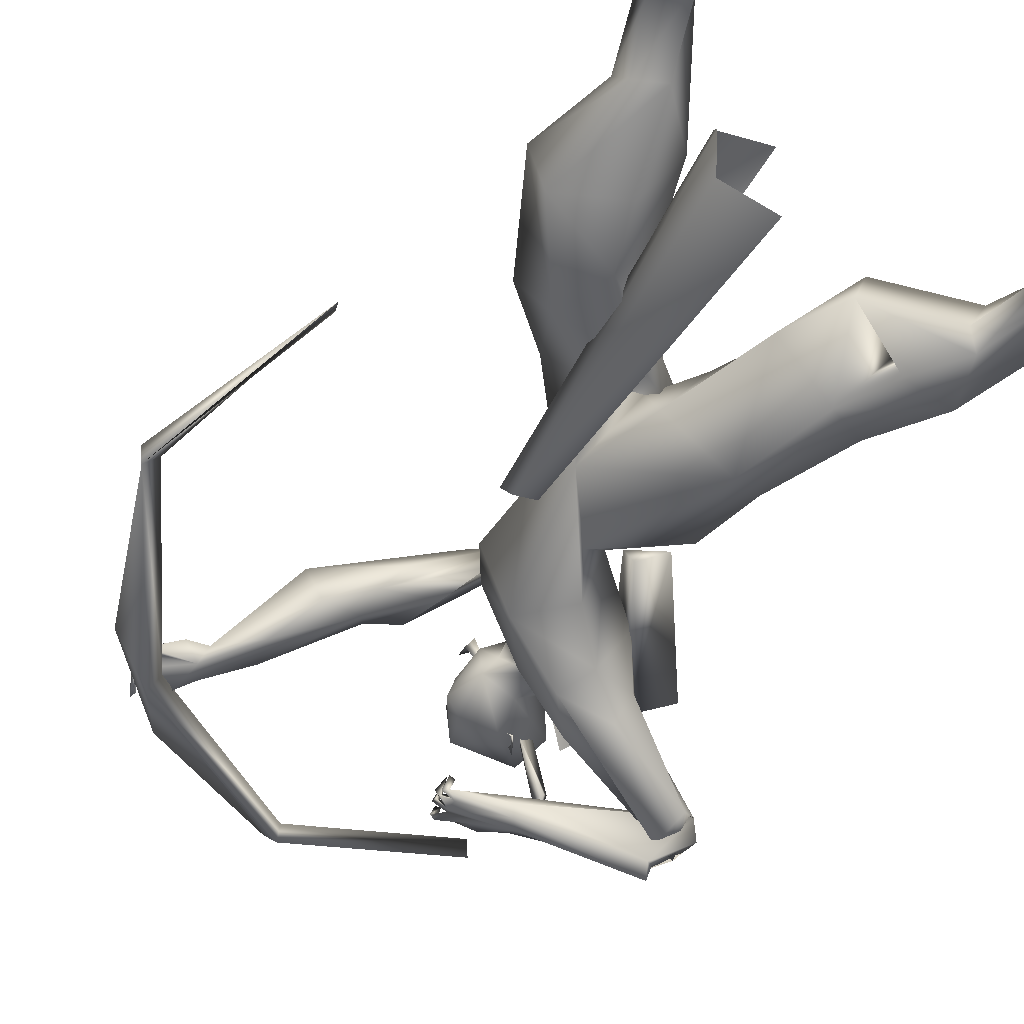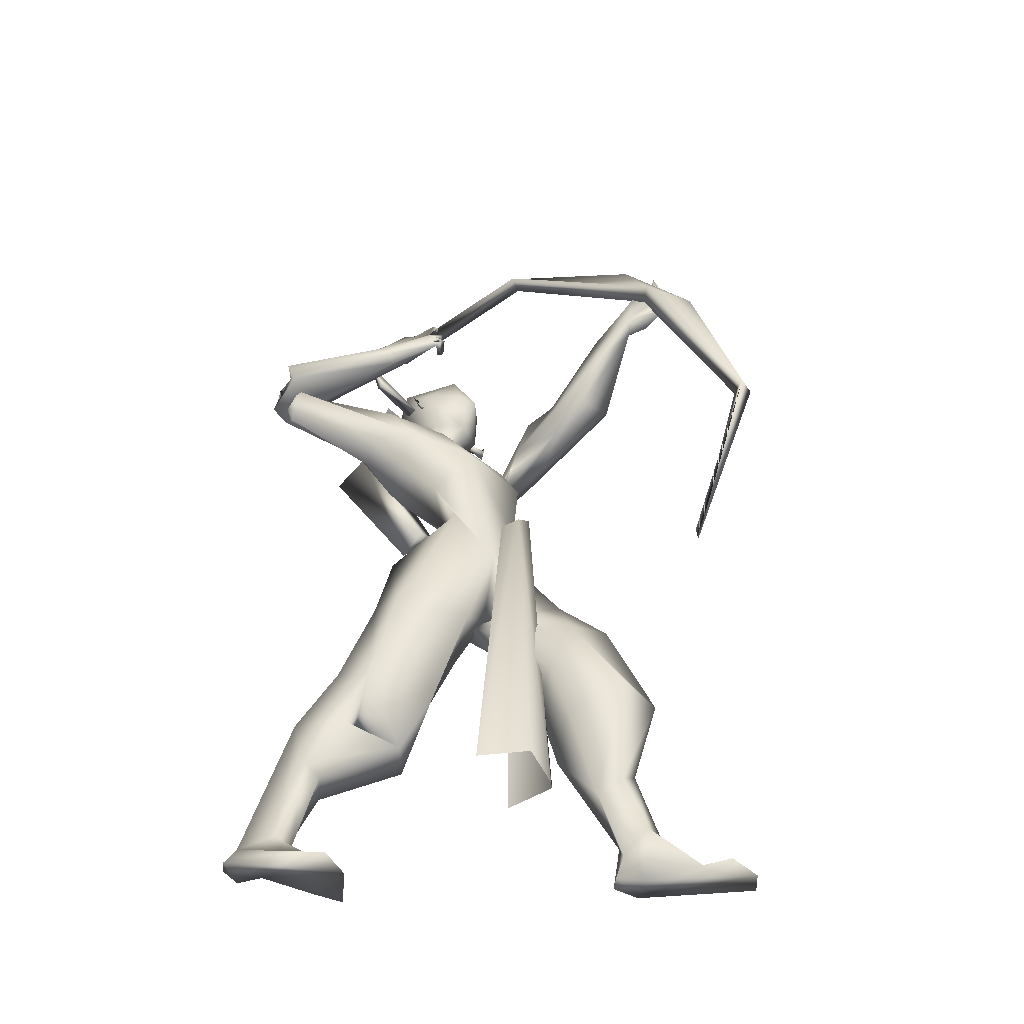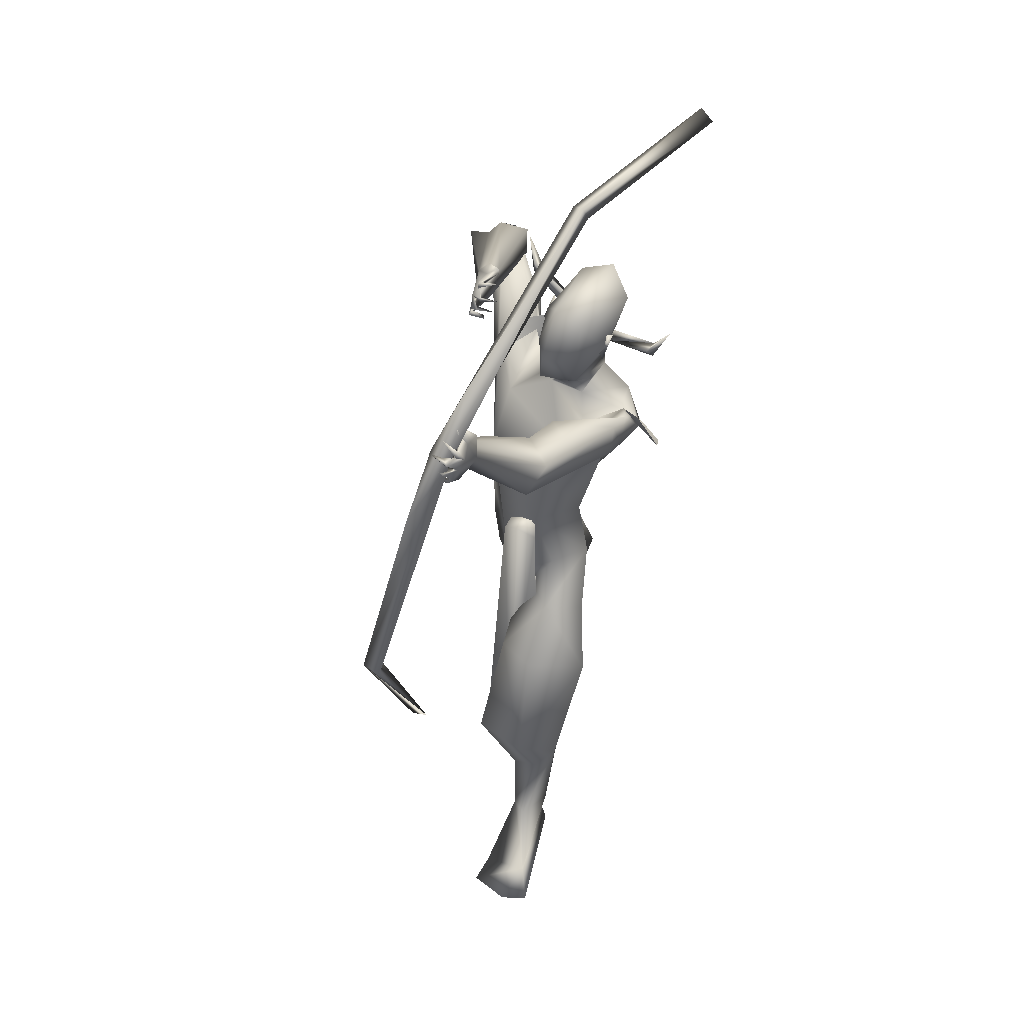
<metadata>
{"format":"obj","ext":"obj","renderer":"f3d","projection":"perspective","resolution":1024,"background":"white","views":[{"elev":-51.0,"azim":151.2,"up":"+Y"},{"elev":-43.5,"azim":21.0,"up":"+Z"},{"elev":52.7,"azim":113.3,"up":"+Z"}]}
</metadata>
<code>
o arrow_Plane
v 1.818 0.1006 3.086
v 0.6266 -0.1855 2.45
v 0.7256 -0.1615 2.524
v 0.6149 -0.188 2.473
v 1.736 0.08097 3.067
v 1.754 0.08505 3.029
v 1.709 0.07435 3.038
v 1.715 0.07571 3.024
v 0.7316 -0.1602 2.511
v 0.6941 -0.169 2.515
v 0.705 -0.1666 2.49
v 0.6354 -0.1832 2.469
v 0.7286 -0.1608 2.518
v 0.7143 -0.1643 2.51
v 1.818 0.1006 3.086
v 0.6266 -0.2008 2.457
v 0.7256 -0.1529 2.521
v 0.6149 -0.1727 2.466
v 1.736 0.1053 3.056
v 1.754 0.06069 3.041
v 1.709 0.08291 3.034
v 1.715 0.06715 3.028
v 0.7316 -0.1688 2.515
v 0.6941 -0.1537 2.508
v 0.705 -0.182 2.497
v 0.6354 -0.1828 2.469
v 0.7286 -0.1609 2.518
v 0.7143 -0.1642 2.51
f 12 14 4
f 8 7 3
f 8 6 5
f 6 1 5
f 14 13 10
f 11 9 13
f 2 11 14
f 26 28 18
f 22 21 17
f 22 20 19
f 20 15 19
f 28 27 24
f 25 23 27
f 16 25 28
f 14 10 4
f 9 8 13
f 8 3 13
f 7 8 5
f 13 3 10
f 14 11 13
f 12 2 14
f 28 24 18
f 23 22 27
f 22 17 27
f 21 22 19
f 27 17 24
f 28 25 27
f 26 16 28
o A4_Circle
v 0.5201 0.009616 2.432
v 0.4924 0.02092 2.476
v 0.5102 -0.02768 2.407
v 0.4628 -0.006393 2.494
v 0.486 0.02422 2.44
v 0.496 0.0199 2.44
v 0.5981 0.2197 2.43
v 0.5744 0.2294 2.477
v 0.6162 0.2539 2.405
v 0.5676 0.272 2.496
v 0.5727 0.2304 2.455
v 0.5633 0.2346 2.444
v 0.5383 0.2655 2.491
v 0.5138 0.274 2.457
v 0.5608 0.2548 2.452
v 0.5711 0.4335 2.525
v 0.598 0.4406 2.486
v 0.615 0.421 2.518
v 0.5856 0.4958 2.617
v 0.4375 0.03923 2.488
v 0.4615 0.03293 2.449
v 0.4132 0.04868 2.454
v 0.3767 -0.1204 2.527
v 0.3643 -0.1307 2.482
v 0.34 -0.1048 2.503
v 0.3221 -0.166 2.613
v 0.6399 -0.2621 2.556
v 0.5834 -0.2381 2.473
v 0.4576 -0.29 2.532
v 0.6686 -0.252 2.49
v 0.4906 -0.2753 2.429
v 0.456 -0.3178 2.49
v 0.4822 -0.3169 2.449
v 0.5144 -0.2461 2.61
v 0.5525 -0.2439 2.593
v 0.5235 -0.2054 2.583
v 0.5733 -0.1837 2.663
v 0.6291 -0.2386 2.587
v 0.6327 -0.2303 2.51
v 0.6404 -0.265 2.514
v 0.6218 -0.1752 2.635
v 0.6368 -0.1658 2.647
v 0.6627 -0.2307 2.627
v 0.6379 -0.2252 2.623
v 0.642 -0.2344 2.637
v 0.6493 -0.146 2.573
v 0.6721 -0.2165 2.571
v 0.6758 -0.2142 2.591
v 0.6555 -0.2182 2.578
v 0.6813 -0.2513 2.528
v 0.6611 -0.1613 2.524
v 0.6921 -0.2211 2.542
v 0.6673 -0.2304 2.536
v 0.6551 -0.2084 2.485
v 0.6735 -0.2006 2.486
v 0.6906 -0.2562 2.5
v 0.6706 -0.2518 2.508
v 0.4939 -0.2391 2.439
v 0.4569 -0.2343 2.523
v 0.7288 -0.1419 1.6
v 0.8502 -0.03782 1.431
v 0.6352 -0.138 1.775
v 0.3653 -0.03287 2.01
v 0.4589 -0.06659 2.154
v 0.4203 -0.04049 1.868
v 0.3759 -0.2405 2.049
v 0.08935 -0.2759 2.261
v 0.3215 -0.1169 2.132
v 0.561 0.009447 2.301
v 0.3925 0.07683 2.603
v 0.5933 0.04432 2.166
v 0.4113 0.06863 2.207
v 0.5482 0.03882 2.207
v 0.3007 -0.1547 2.052
v 0.3516 -0.1609 1.98
v 0.5026 -0.1694 2.18
v 0.3858 -0.1064 2.182
v 0.4711 -0.2271 2.174
v 0.4966 -0.1786 1.938
v 0.5612 -0.2077 2.053
v 0.3856 -0.08818 2.095
v 0.4436 -0.2459 0.8062
v 0.2896 -0.1779 0.9004
v 0.6254 -0.07077 0.7734
v 0.6377 0.1008 1.067
v 0.4947 0.09589 0.8079
v 0.2386 -0.01721 0.9416
v 0.4024 -0.1304 1.219
v 0.3584 0.08353 0.9818
v 0.5128 -0.08911 0.5702
v 0.3465 -0.2558 0.6292
v 0.1445 -0.2054 0.6831
v 0.4375 0.09875 0.6001
v 0.2074 0.1097 0.7009
v 0.09554 -0.02349 0.7451
v 0.2396 -0.1609 0.4641
v 0.2034 -0.2205 0.498
v 0.1903 -0.06234 0.4422
v 0.04204 -0.09244 0.4557
v -0.03637 -0.1241 0.2244
v 0.5373 -0.2255 1.139
v 0.4186 0.03819 1.303
v 0.7508 -0.05026 1.146
v 0.7673 0.06426 1.195
v 0.4393 -0.07464 1.481
v 0.4666 0.1093 1.147
v 0.1462 -0.1498 0.202
v 0.2721 -0.2469 0.07178
v 0.1032 -0.2104 0.214
v 0.1058 -0.1076 0.2312
v 0.3684 -0.1778 0.02235
v -0.03472 -0.2112 0.191
v 0.04723 -0.3322 2.184
v 0.03928 -0.4017 2.304
v 0.04687 -0.3478 2.17
v 0.01249 -0.3916 2.216
v 0.006283 -0.3559 2.303
v 0.07697 -0.3919 2.372
v 0.1344 -0.4607 2.288
v 0.05697 -0.2861 2.356
v 0.1018 -0.4363 2.32
v 0.1233 -0.4099 2.267
v 0.09216 -0.37 2.144
v 0.2614 -0.1595 2.254
v 0.1744 -0.1736 2.176
v 0.2797 -0.1946 2.283
v 0.3638 0.07925 2.459
v -0.08575 -0.0962 0.1357
v -0.1126 -0.1591 0.1546
v -0.06687 -0.2384 0.1285
v 0.3048 -0.03834 0.003009
v 0.03465 -0.1397 0.103
v 0.2086 -0.07003 0.03796
v 0.3465 -0.2851 0.04392
v 1.546 0.1003 2.738
v 1.552 0.06785 2.768
v 1.46 0.08979 2.771
v 1.404 0.01921 2.694
v 1.543 0.09948 2.824
v 1.485 0.06464 2.6
v 1.39 0.08913 2.612
v 1.434 0.003224 2.617
v 1.403 0.09928 2.763
v 1.472 0.06381 2.873
v 1.498 0.06729 2.866
v 1.438 0.04871 2.784
v 1.521 0.1076 2.767
v 1.53 0.07534 2.774
v 1.573 0.08555 2.711
v 1.554 0.05898 2.709
v 1.534 0.04056 2.841
v 1.542 0.03556 2.861
v 1.55 0.08235 2.81
v 1.565 0.09477 2.821
v 1.56 -0.008001 2.792
v 1.556 0.04467 2.786
v 1.58 0.06686 2.779
v 1.571 0.05988 2.765
v 1.565 -0.007892 2.739
v 1.588 0.05253 2.734
v 1.564 0.05664 2.729
v 1.561 0.01362 2.689
v 1.576 0.07292 2.693
v 1.572 0.05825 2.678
v 1.557 0.05534 2.688
v 1.416 0.05448 2.58
v 1.361 0.07309 2.664
v 0.9107 0.1906 1.466
v 0.7901 0.2922 1.455
v 0.6444 0.06731 1.224
v 0.7536 0.2375 1.657
v 0.6148 0.3345 2.158
v 0.5044 0.326 2.165
v 0.5192 0.0562 1.465
v 0.6339 0.1292 1.56
v 0.5206 0.07172 1.305
v 0.6241 -0.01949 1.662
v 0.5168 0.3236 2.023
v 0.7977 0.1596 2.072
v 0.8784 0.09413 1.649
v 0.9262 0.06577 1.357
v 0.6291 0.2448 1.77
v 1.062 0.1068 2.309
v 0.7028 0.3739 2.061
v 0.7039 0.3883 2.229
v 0.5962 0.2091 2.261
v 0.5027 0.2238 2.256
v 0.6439 0.09173 2.246
v 0.4559 0.0877 2.31
v 0.3728 0.1911 2.65
v 0.6248 0.1808 2.192
v 0.7292 0.3169 2.014
v 0.6501 0.3608 2.208
v 0.6503 0.4242 2.134
v 0.7235 0.3228 2.192
v 0.7646 0.2694 2.086
v 0.5876 0.4053 2.103
v 1.375 0.2444 0.7516
v 1.007 0.3068 0.8218
v 1.209 0.2147 1.131
v 1.059 0.3961 1.021
v 1.119 0.06411 1.079
v 0.9589 0.1339 0.7939
v 0.7877 0.2184 1.17
v 0.8639 0.2934 0.976
v 1.049 0.02574 0.8722
v 1.075 0.3125 0.5222
v 1.323 0.05059 0.7493
v 1.114 0.02822 0.651
v 1.274 0.278 0.4877
v 1.165 0.168 0.3795
v 1.019 0.1704 0.5434
v 1.217 0.343 0.5487
v 1.242 0.3177 0.1862
v 1.258 0.1805 0.4246
v 1.362 0.2604 0.1956
v 1.217 0.2321 0.1679
v 0.926 0.3307 1.241
v 0.7612 0.1192 1.101
v 1.027 0.2135 1.307
v 0.8911 0.09152 1.235
v 0.5827 0.1722 1.347
v 0.8431 0.0211 1.09
v 1.537 0.3352 0.04173
v 1.24 0.2059 0.1201
v 1.332 0.2101 0.215
v 1.68 0.2987 -0.00454
v 1.233 0.2969 0.07789
v 1.289 0.02084 2.447
v 1.129 0.2448 2.35
v 1.2 0.07569 2.282
v 1.249 0.2151 2.309
v 1.037 0.1381 2.359
v 1.263 0.0563 2.582
v 0.9838 0.2409 2.175
v 0.9135 0.1791 2.336
v 0.8545 0.1962 2.213
v 1.045 0.1591 2.229
v 0.822 0.3776 2.146
v 0.7927 0.3753 2.261
v 0.9846 0.2611 2.346
v 0.6467 0.1747 2.57
v 0.5152 0.2279 2.334
v 0.4432 0.279 2.577
v 0.3704 0.1909 2.479
v 1.22 0.1745 0.01681
v 1.191 0.2334 0.01533
v 1.312 0.2232 0.01459
v 1.249 0.3236 0.01964
v 1.634 0.1544 -0.01472
v 1.647 0.3932 -0.000188
v 1.529 0.1661 -0.01006
v 0.5129 -0.01131 2.468
v 0.5916 0.2492 2.437
v 0.3236 0.05237 0.6092
v 0.9365 0.1232 1.618
v 0.8588 0.08923 1.632
v 0.9572 0.06217 1.665
v 0.8686 -0.005854 1.606
v 0.9387 -0.00359 1.624
v 1.034 0.05404 0.3809
v 0.8106 0.2187 0.4342
v 0.9958 0.1751 0.4467
v 0.8173 -0.1081 0.4408
v 1.001 -0.05289 0.4512
v 0.8741 0.1588 1.94
v 0.7183 0.2243 2.133
v 0.7801 -0.1203 1.93
v 0.6519 -0.1051 2.108
v 0.1222 -0.503 2.323
v 0.4419 -0.2032 2.246
v 0.3104 -0.0727 2.211
v 0.2988 -0.03329 2.101
v 0.7119 0.4402 2.255
v 0.7208 0.5269 2.145
v 0.6399 0.503 2.078
v 1.549 0.06528 2.766
v 1.413 0.06724 2.989
v 1.495 0.03533 2.735
v 1.709 -0.03128 2.579
v 1.525 -0.0162 2.767
v 1.922 -0.0675 1.912
v 1.91 -0.1364 1.916
v 0.8681 0.2473 3.393
v 0.835 0.2017 3.358
v 1.863 -0.08731 1.906
v 0.8411 0.2561 3.328
v 0.1937 0.461 3.29
v 1.664 -0.08454 1.258
v 0.1746 0.4105 3.32
v 1.655 -0.02693 1.261
v 0.5623 0.02012 1.664
v 0.5484 -0.0626 1.63
v 0.4527 -0.007336 1.586
v 0.1513 -0.03019 2.055
v 0.2167 0.05076 2.069
v 0.3326 0.02859 2.149
v 0.2677 -0.04406 2.16
v 0.619 0.0647 2.594
v 0.6588 0.01644 2.454
v 0.6802 0.03129 2.277
v 0.6766 0.169 2.303
v 0.7201 0.05355 2.424
v 0.7002 0.1285 2.409
f 332 270 331
f 270 330 282
f 270 332 330
f 329 330 331
f 329 216 330
f 331 328 329
f 281 328 327
f 328 281 329
f 281 97 329
f 101 216 329
f 329 97 101
f 214 330 216
f 331 270 327
f 331 327 328
f 330 332 331
f 215 271 330
f 217 271 215
f 214 215 330
f 33 29 31
f 32 33 31
f 30 32 34
f 34 32 31
f 29 34 31
f 35 40 37
f 38 39 37
f 38 36 39
f 40 38 37
f 41 42 43
f 64 63 73
f 60 62 57
f 63 66 73
f 60 61 55
f 87 57 62
f 86 81 67
f 86 64 81
f 59 86 56
f 63 62 60
f 65 62 63
f 73 66 71
f 70 69 73
f 69 72 73
f 66 55 76
f 74 77 76
f 75 77 74
f 74 76 75
f 79 81 80
f 78 81 79
f 79 80 78
f 68 58 84
f 58 67 85
f 83 84 58
f 82 58 85
f 84 83 85
f 55 81 77
f 68 67 81
f 87 64 86
f 90 88 89
f 205 88 90
f 93 205 107
f 206 91 100
f 108 94 107
f 89 208 296
f 91 206 210
f 104 105 152
f 102 109 100
f 152 153 144
f 109 96 152
f 142 150 108
f 106 108 296
f 150 142 151
f 216 101 99
f 217 100 97
f 93 103 102
f 96 109 102
f 107 103 93
f 283 122 121
f 128 127 126
f 124 125 135
f 139 162 158
f 128 138 160
f 126 124 138
f 128 140 120
f 120 140 137
f 158 156 160
f 158 157 156
f 162 139 136
f 161 136 159
f 137 140 136
f 138 135 161
f 145 144 147
f 139 161 159
f 139 160 161
f 158 140 157
f 142 148 141
f 142 145 146
f 149 146 145
f 153 96 102
f 151 141 143
f 142 106 154
f 147 144 143
f 108 150 94
f 152 145 154
f 144 153 143
f 142 154 145
f 171 195 174
f 169 168 194
f 165 167 175
f 169 163 168
f 167 165 174
f 182 181 176
f 164 170 178
f 170 164 174
f 170 174 166
f 168 192 170
f 169 171 165
f 172 174 173
f 171 173 165
f 182 175 167
f 182 180 181
f 184 185 176
f 164 184 176
f 185 163 175
f 185 186 163
f 183 184 186
f 183 185 184
f 186 184 164
f 188 163 189
f 188 177 163
f 187 189 177
f 193 191 178
f 190 193 192
f 163 164 189
f 178 177 189
f 170 194 168
f 207 223 295
f 199 294 208
f 205 210 203
f 210 220 199
f 100 201 206
f 201 225 212
f 294 296 208
f 267 268 260
f 294 224 207
f 222 213 212
f 261 264 265
f 214 219 215
f 210 206 212
f 223 213 221
f 239 253 243
f 242 241 244
f 235 242 240
f 244 238 254
f 276 254 253
f 242 256 275
f 253 239 245
f 252 255 279
f 277 279 255
f 255 252 278
f 264 268 213
f 256 242 252
f 252 254 280
f 278 280 255
f 275 274 253
f 256 252 277
f 277 252 279
f 266 259 211
f 261 258 269
f 267 263 212
f 212 213 268
f 266 263 259
f 260 259 263
f 262 166 195
f 266 224 212
f 269 268 264
f 119 118 122
f 39 35 37
f 50 48 49
f 61 59 58
f 59 56 58
f 71 66 72
f 68 78 55
f 62 64 87
f 65 63 64
f 64 62 65
f 69 70 71
f 71 70 73
f 69 71 72
f 75 55 77
f 76 77 66
f 76 55 75
f 78 68 81
f 80 81 55
f 78 80 55
f 84 85 68
f 82 83 58
f 82 85 83
f 66 77 81
f 85 67 68
f 93 210 205
f 107 90 296
f 104 106 297
f 107 94 103
f 215 100 217
f 154 106 104
f 296 108 107
f 157 140 128
f 161 160 138
f 137 136 135
f 156 128 160
f 156 157 128
f 158 162 140
f 148 142 146
f 96 153 152
f 103 151 102
f 102 151 143
f 143 153 102
f 103 94 151
f 192 168 191
f 171 169 195
f 173 174 165
f 172 171 174
f 171 172 173
f 177 178 191
f 181 179 167
f 179 180 167
f 180 182 167
f 163 186 164
f 183 186 185
f 189 187 188
f 188 187 177
f 193 190 191
f 190 192 191
f 178 189 164
f 203 210 199
f 220 294 199
f 222 221 213
f 220 212 224
f 225 222 212
f 224 264 223
f 99 219 216
f 214 216 219
f 294 220 224
f 235 241 242
f 245 239 240
f 274 277 276
f 275 277 274
f 275 253 245
f 280 254 276
f 242 244 252
f 252 244 254
f 255 280 276
f 274 276 253
f 256 277 275
f 268 269 258
f 211 265 266
f 264 224 265
f 267 260 263
f 265 224 266
f 261 269 264
f 170 166 262
f 149 147 298
f 32 30 33
f 30 34 33
f 34 29 33
f 36 38 40
f 39 36 40
f 35 39 40
f 72 64 73
f 60 55 66
f 63 60 66
f 61 58 68
f 55 61 68
f 56 86 67
f 58 56 67
f 64 72 66
f 81 64 66
f 296 90 89
f 205 90 107
f 93 91 210
f 154 104 152
f 91 102 100
f 145 152 144
f 105 109 152
f 106 142 108
f 297 106 296
f 142 141 151
f 100 101 97
f 91 93 102
f 138 128 126
f 125 137 135
f 160 139 158
f 124 135 138
f 127 128 120
f 125 120 137
f 136 139 159
f 140 162 136
f 135 136 161
f 149 145 147
f 148 95 141
f 150 151 94
f 195 166 174
f 169 165 175
f 163 169 175
f 163 177 168
f 177 191 168
f 181 167 174
f 175 182 176
f 170 192 193
f 178 170 193
f 164 176 174
f 176 181 174
f 180 179 181
f 185 175 176
f 223 221 295
f 206 201 212
f 268 258 260
f 224 223 207
f 211 261 265
f 220 210 212
f 253 254 243
f 241 238 244
f 242 245 240
f 238 243 254
f 245 242 275
f 276 277 255
f 252 280 278
f 223 264 213
f 267 212 268
f 263 266 212
f 116 111 110
f 131 112 114
f 198 249 132
f 131 113 132
f 117 134 114
f 111 116 115
f 117 115 134
f 118 119 125
f 127 122 283
f 121 122 117
f 121 118 124
f 120 123 127
f 123 122 127
f 116 133 130
f 134 132 113
f 228 230 226
f 229 228 226
f 232 233 231
f 247 251 198
f 249 230 248
f 247 231 234
f 234 236 230
f 239 243 236
f 238 226 243
f 241 226 238
f 239 237 240
f 251 230 249
f 227 235 231
f 234 231 240
f 234 237 236
f 229 226 241
f 114 112 121
f 110 111 120
f 122 123 117
f 123 120 115
f 235 227 229
f 112 110 118
f 289 286 288
f 288 287 292
f 290 285 291
f 129 112 131
f 233 232 229
f 248 228 229
f 129 110 112
f 134 198 132
f 134 130 198
f 130 204 198
f 115 116 130
f 119 120 125
f 198 251 249
f 233 229 227
f 204 247 198
f 248 230 228
f 233 227 231
f 251 234 230
f 250 232 247
f 129 116 110
f 113 131 114
f 134 113 114
f 115 130 134
f 124 118 125
f 126 127 121
f 127 283 121
f 114 121 117
f 126 121 124
f 230 236 226
f 247 232 231
f 251 247 234
f 237 239 236
f 226 236 243
f 235 240 231
f 237 234 240
f 112 118 121
f 119 110 120
f 123 115 117
f 120 111 115
f 241 235 229
f 110 119 122
f 118 110 122
f 293 289 288
f 293 288 292
f 285 284 291
f 203 202 133
f 133 202 204
f 205 133 88
f 89 132 249
f 89 209 208
f 88 129 89
f 133 129 88
f 197 199 208
f 250 203 199
f 203 250 202
f 208 209 196
f 250 247 204
f 246 248 229
f 232 246 229
f 197 196 248
f 197 246 250
f 288 286 287
f 284 286 289
f 133 116 129
f 89 131 132
f 202 250 204
f 196 209 249
f 250 246 232
f 196 249 248
f 284 285 286
f 205 203 133
f 130 133 204
f 209 89 249
f 129 131 89
f 196 197 208
f 197 250 199
f 246 197 248
f 286 285 287
f 291 284 289
f 43 42 44
f 46 45 47
f 51 48 50
f 44 46 47
f 53 50 49
f 53 52 54
f 49 51 52
f 51 53 54
f 99 101 297
f 155 217 97
f 100 92 101
f 297 92 105
f 109 105 92
f 148 87 95
f 298 147 61
f 95 59 141
f 149 60 57
f 61 147 59
f 87 148 146
f 218 273 155
f 98 155 281
f 281 327 98
f 215 219 201
f 215 201 100
f 207 295 99
f 222 200 295
f 201 200 222
f 261 211 262
f 262 195 261
f 257 170 262
f 260 194 259
f 272 271 273
f 218 270 272
f 270 218 327
f 257 259 194
f 258 195 169
f 282 330 271
f 303 222 221
f 207 297 296
f 207 296 294
f 149 298 60
f 225 222 303
f 104 105 299
f 105 109 301
f 314 307 310
f 315 307 309
f 305 306 308
f 308 306 309
f 316 315 313
f 310 305 311
f 314 310 319
f 44 41 43
f 309 307 311
f 312 305 307
f 313 309 312
f 319 310 311
f 311 314 319
f 320 325 326
f 313 312 318
f 312 316 318
f 322 321 326
f 322 324 325
f 322 323 324
f 326 325 324
f 323 326 324
f 46 43 45
f 42 41 44
f 45 44 47
f 49 48 51
f 52 51 54
f 273 217 155
f 297 207 99
f 100 109 92
f 59 147 143
f 141 59 143
f 59 95 86
f 218 98 327
f 200 219 295
f 273 271 217
f 260 169 194
f 169 260 258
f 211 259 257
f 170 257 194
f 261 195 258
f 272 270 282
f 218 272 273
f 272 282 271
f 308 309 311
f 306 305 312
f 312 315 316
f 320 321 322
f 45 43 44
f 53 51 50
f 52 53 49
f 101 92 297
f 281 155 97
f 104 297 105
f 87 86 95
f 60 298 61
f 146 149 57
f 57 87 146
f 98 218 155
f 219 200 201
f 295 219 99
f 221 222 295
f 225 201 222
f 211 257 262
f 302 303 221
f 304 225 303
f 105 300 299
f 300 105 301
f 307 305 310
f 313 315 309
f 318 316 313
f 305 308 311
f 46 44 43
f 307 314 311
f 315 312 307
f 309 306 312
f 317 319 311
f 317 311 319
f 321 320 326
f 323 322 326
f 320 322 325

</code>
